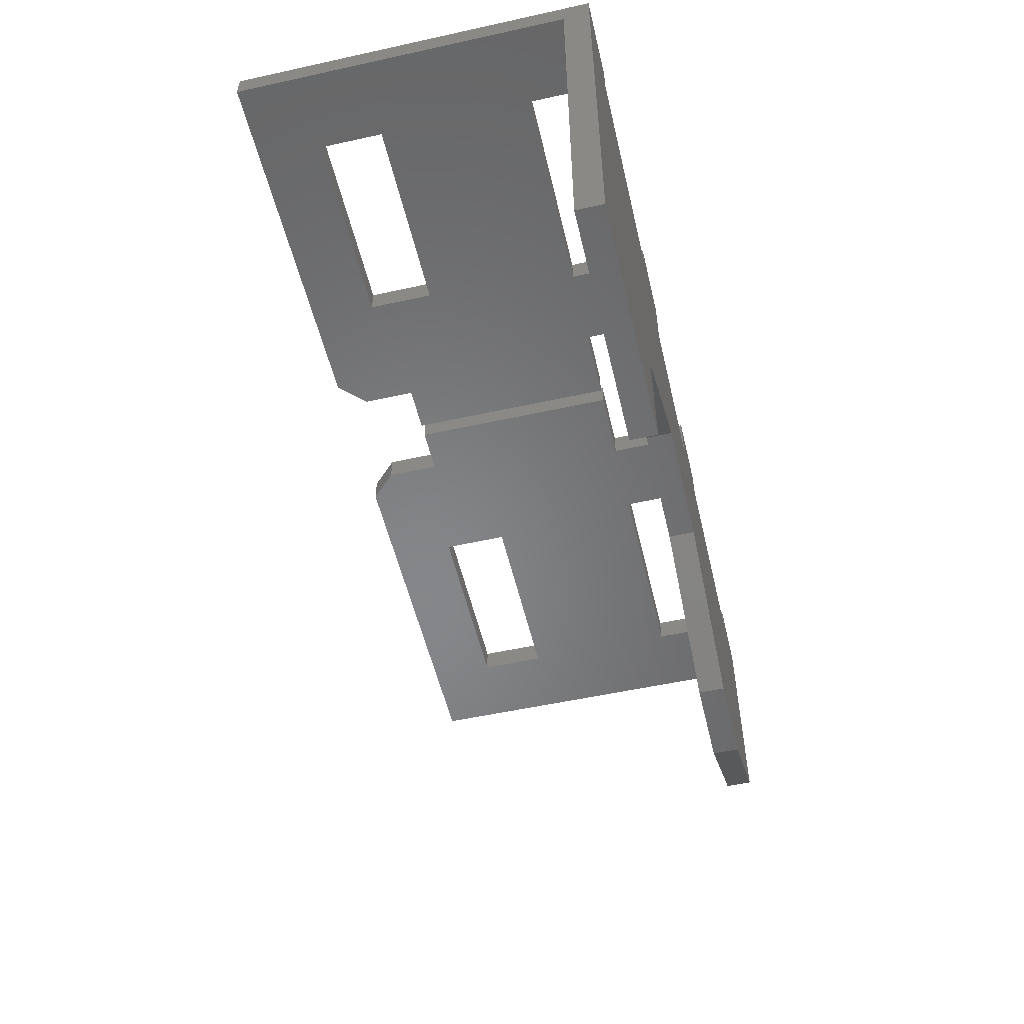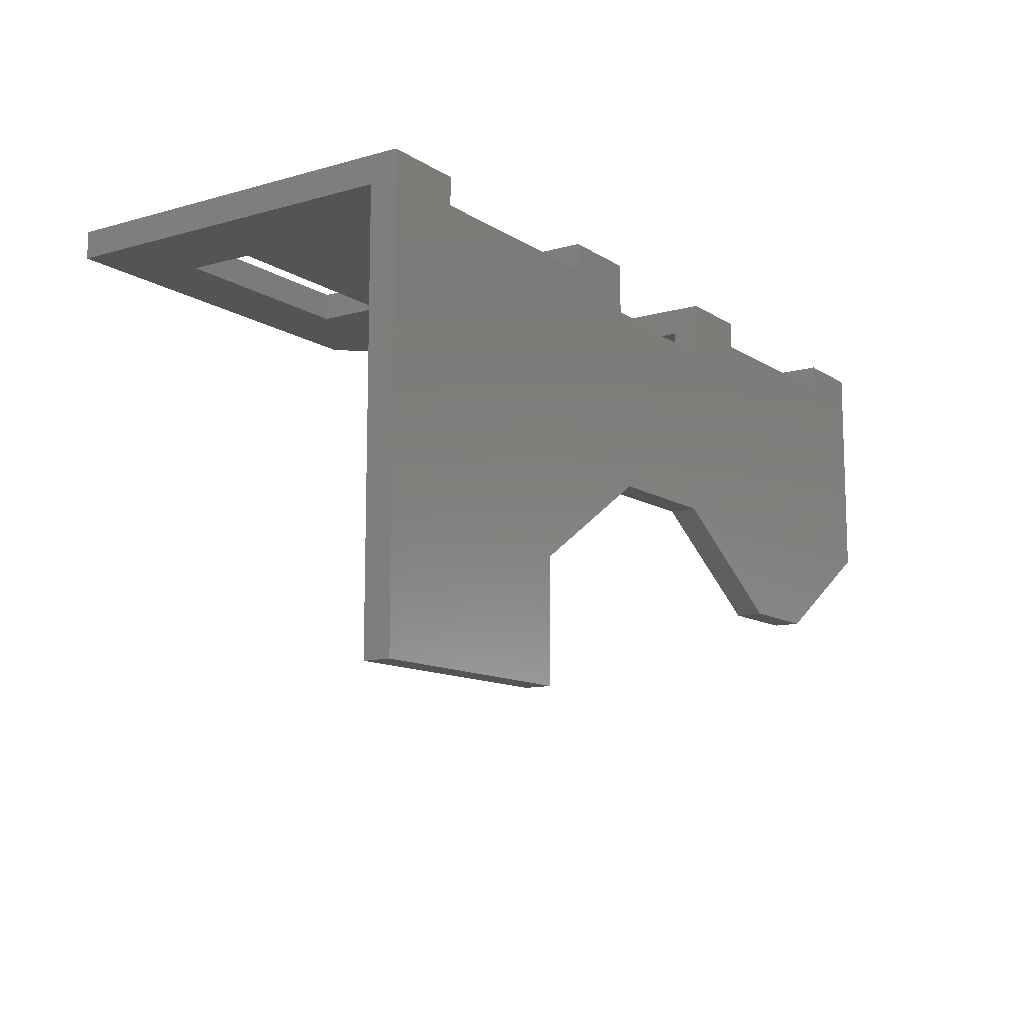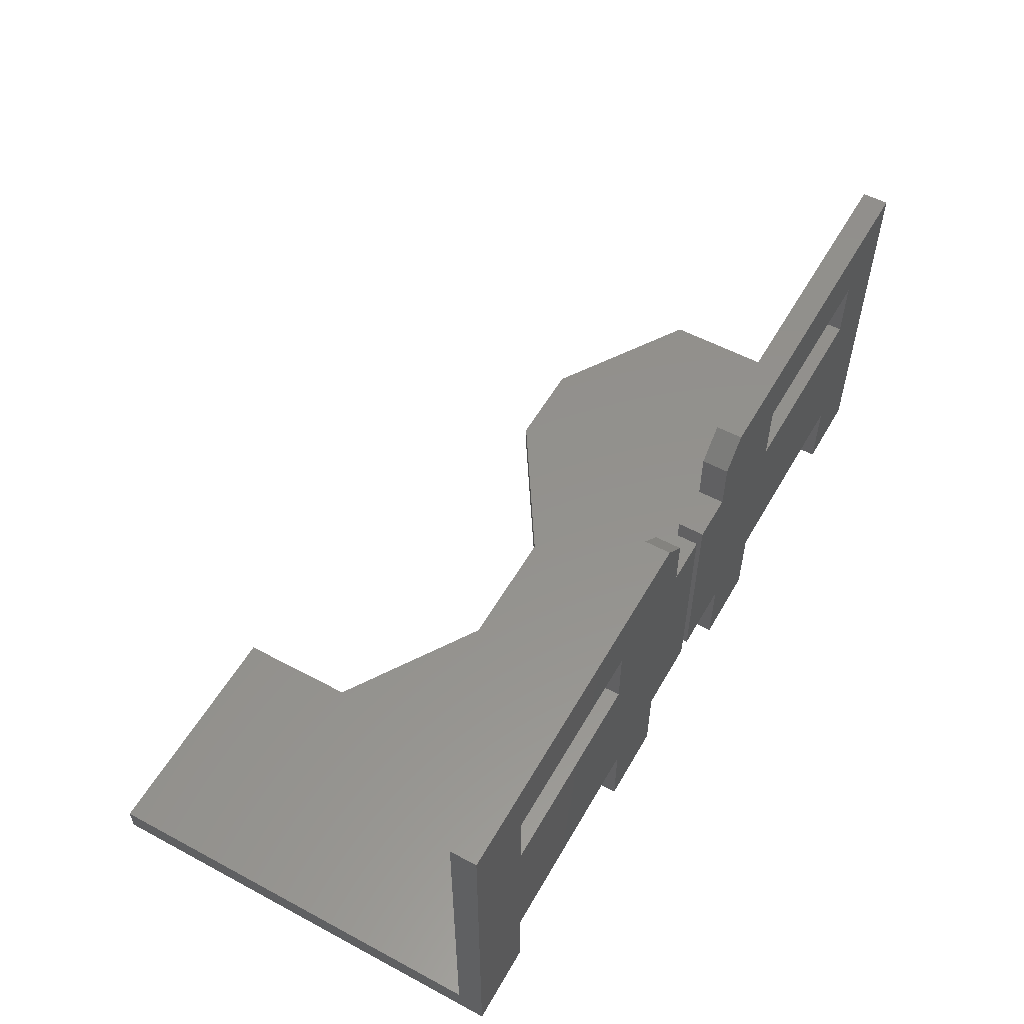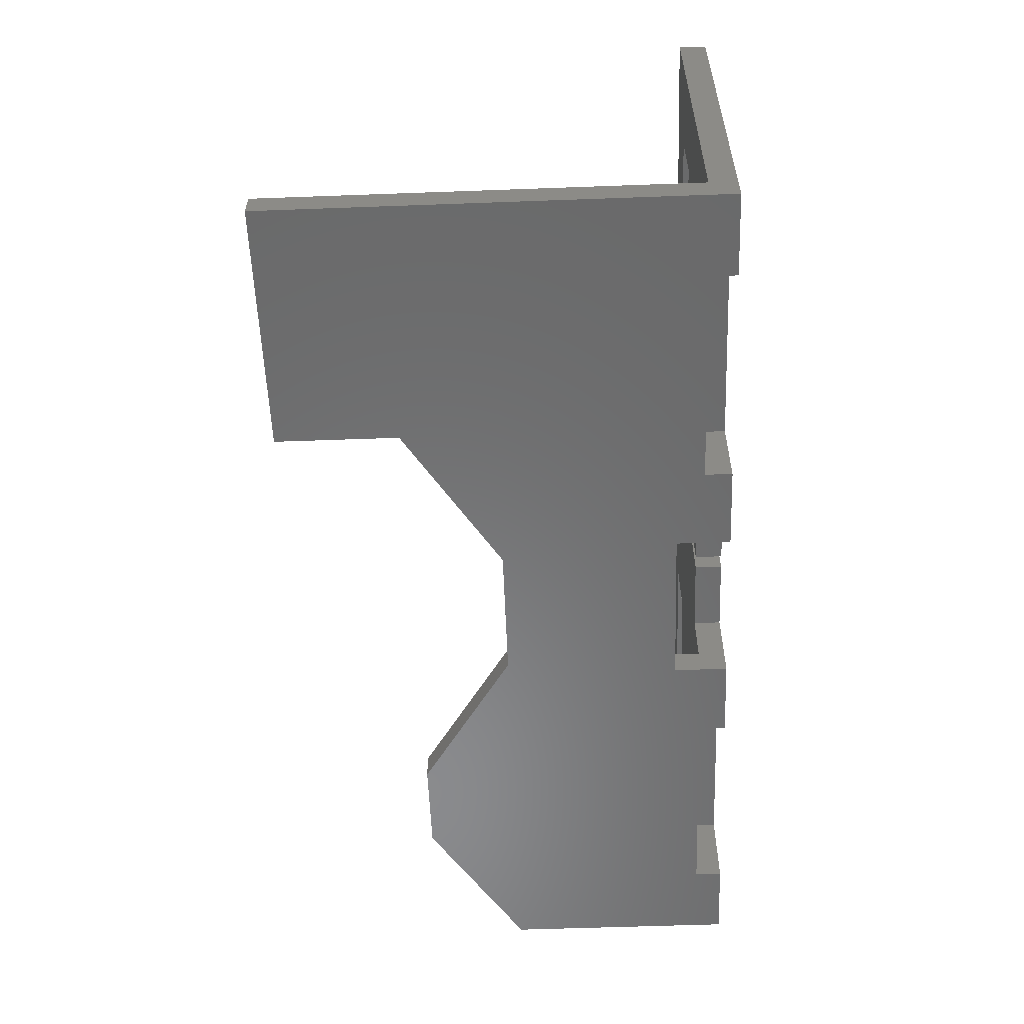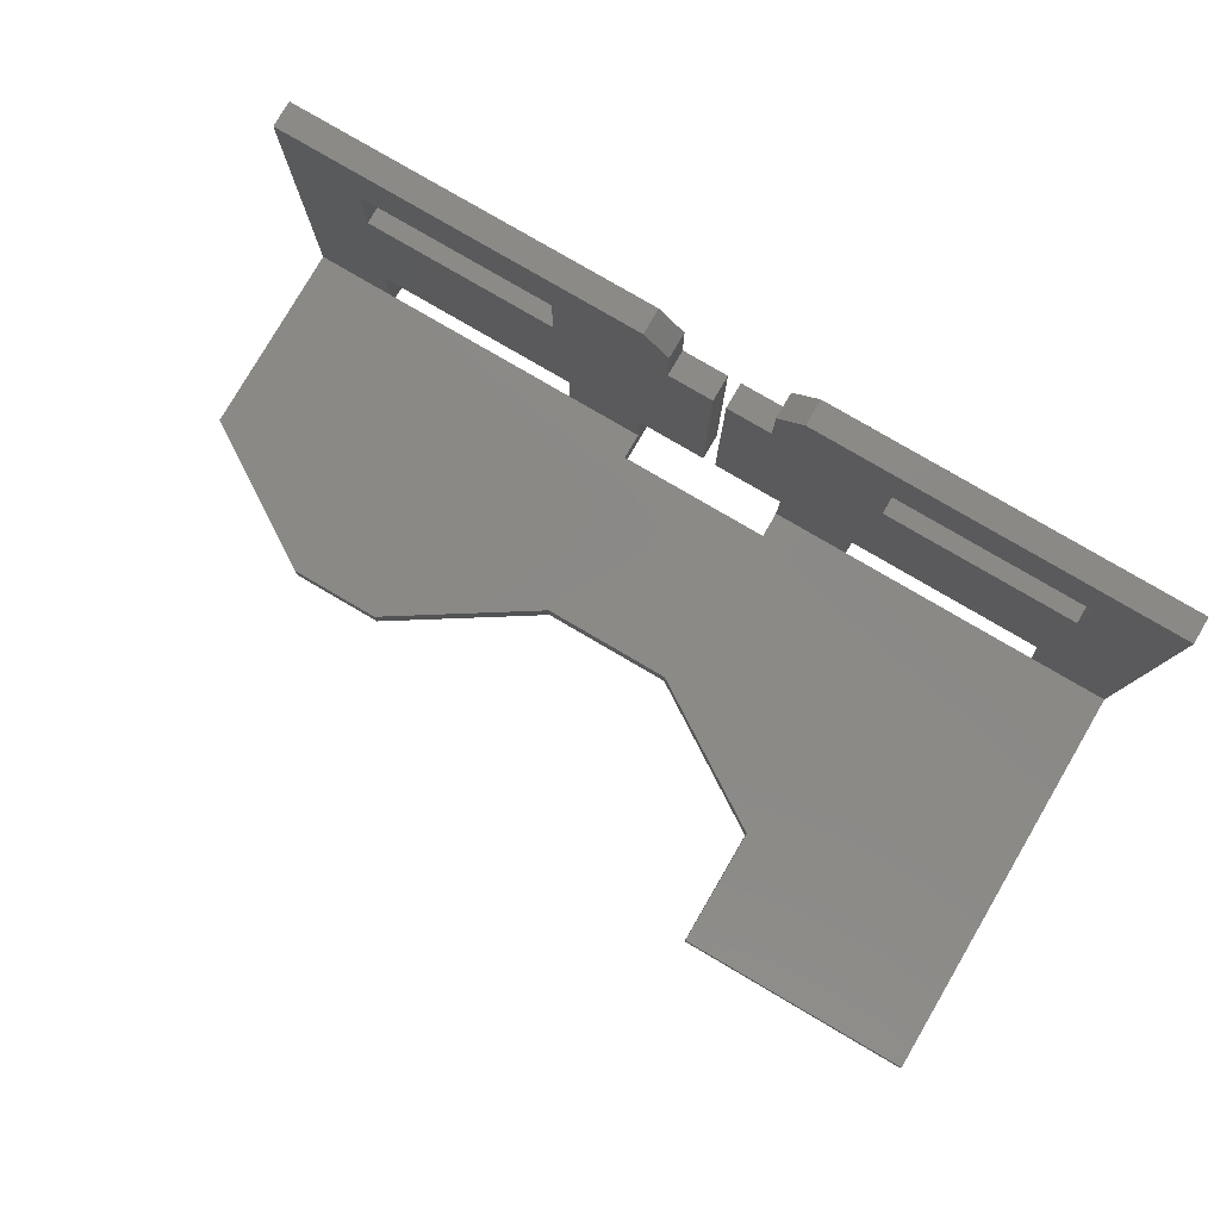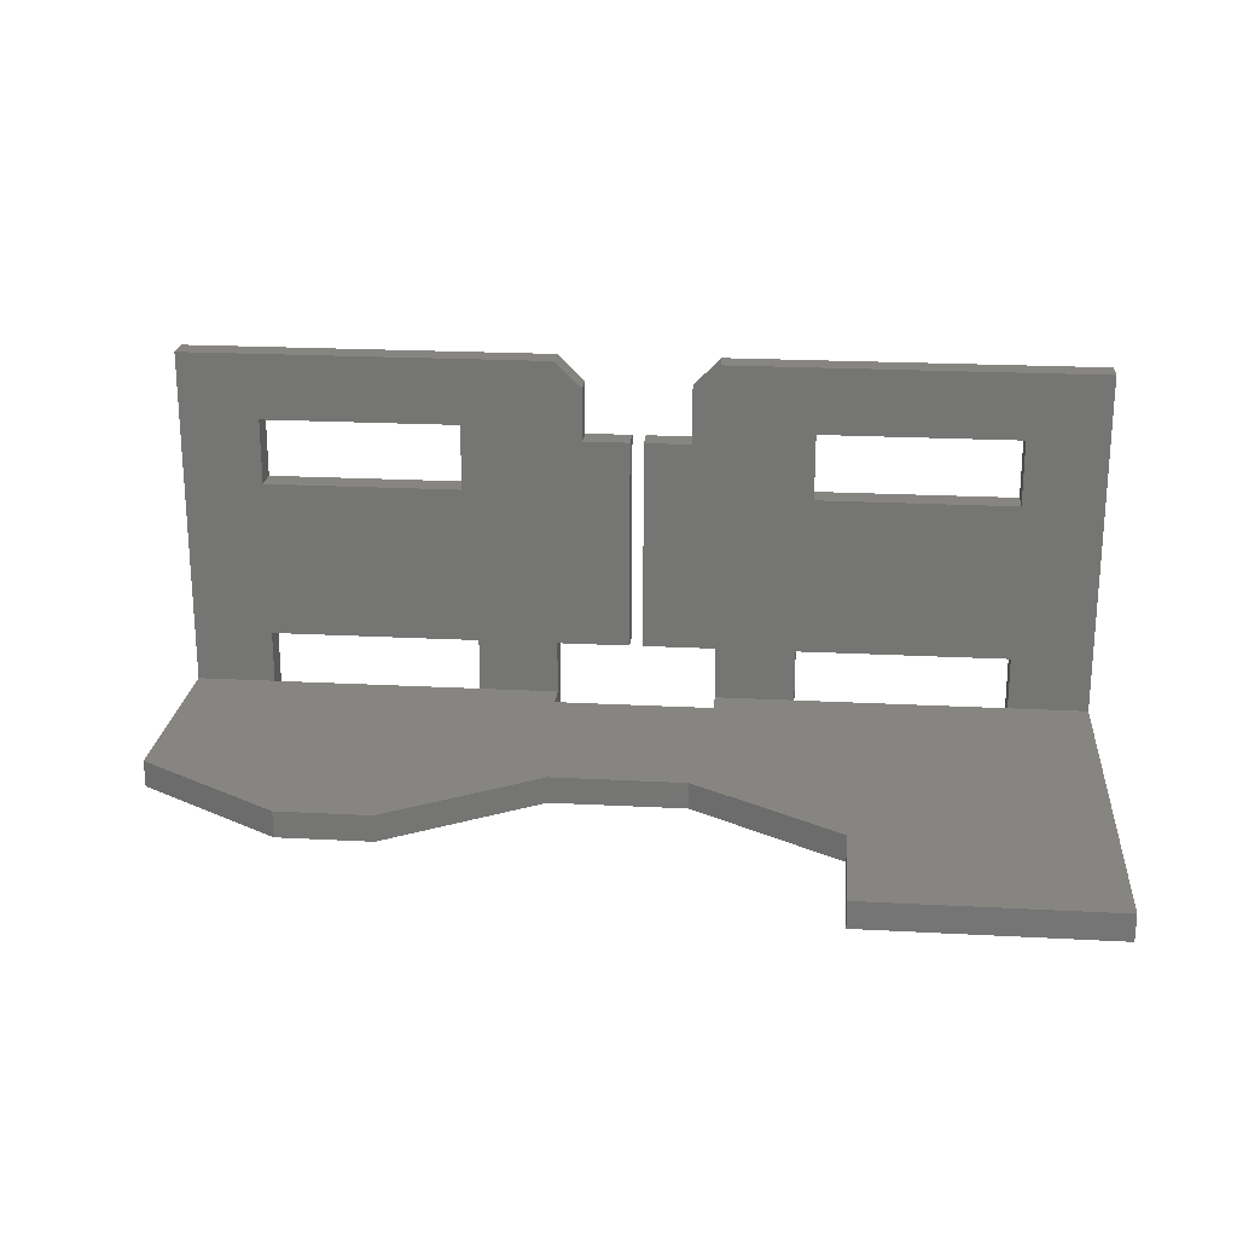
<metadata>
{"format":"stl","ext":"stl","renderer":"f3d","projection":"perspective","resolution":1024,"background":"white","views":[{"elev":-53.5,"azim":-76.8,"up":"+Z"},{"elev":-11.6,"azim":-55.9,"up":"+Z"},{"elev":55.2,"azim":-60.6,"up":"+Y"},{"elev":-56.4,"azim":-87.8,"up":"+Y"},{"elev":80.0,"azim":-149.7,"up":"+Y"},{"elev":21.8,"azim":-174.7,"up":"+Y"}]}
</metadata>
<code>
# stl→obj: 92 verts, 192 faces
v -0.08 0.52 0.68
v -0.12 0.56 0.68
v -0.26 0.46 0.68
v -0.56 0.36 0.68
v -0.56 0.46 0.68
v -0.68 0.56 0.68
v -0.56 0 0.68
v -0.56 0.12 0.68
v -0.68 0 0.68
v -0.26 0.46 0.64
v -0.12 0.56 0.64
v -0.08 0.52 0.64
v -0.68 0.56 0.64
v -0.56 0.46 0.64
v -0.56 0.36 0.64
v -0.68 0.04 0.64
v -0.56 0.12 0.64
v -0.56 0.04 0.64
v 0.26 0.46 0.68
v 0.12 0.56 0.68
v 0.08 0.52 0.68
v 0.68 0.56 0.68
v 0.56 0.46 0.68
v 0.56 0.36 0.68
v 0.68 0 0.68
v 0.56 0.12 0.68
v 0.56 0 0.68
v 0.08 0.52 0.64
v 0.12 0.56 0.64
v 0.26 0.46 0.64
v 0.56 0.36 0.64
v 0.56 0.46 0.64
v 0.68 0.56 0.64
v 0.56 0.04 0.64
v 0.56 0.12 0.64
v 0.68 0.04 0.64
v 0.12 0.04 0.6
v 0.12 0.04 0.64
v 0.24 0.04 0.64
v -0.24 0.04 0.64
v -0.12 0.04 0.64
v -0.12 0.04 0.6
v -0.32 0.04 0.2
v -0.32 0.04 0.02
v -0.68 0.04 0.02
v 0.68 0 0.34
v 0.56 0 0.64
v 0.46 0 0.2
v -0.68 0 0.02
v -0.32 0 0.02
v -0.32 0 0.2
v -0.26 0.36 0.68
v -0.26 0.36 0.64
v -0.01 0.44 0.68
v -0.08 0.44 0.68
v -0.12 0.12 0.68
v -0.01 0.12 0.68
v -0.24 0.12 0.68
v -0.01 0.12 0.64
v -0.12 0.12 0.64
v -0.08 0.44 0.64
v -0.01 0.44 0.64
v -0.24 0.12 0.64
v -0.12 0 0.68
v 0.01 0.12 0.68
v 0.12 0.12 0.68
v 0.08 0.44 0.68
v 0.01 0.44 0.68
v 0.24 0.12 0.68
v 0.26 0.36 0.68
v 0.01 0.44 0.64
v 0.08 0.44 0.64
v 0.12 0.12 0.64
v 0.01 0.12 0.64
v 0.26 0.36 0.64
v 0.24 0.12 0.64
v 0.12 0 0.68
v 0.46 0.04 0.2
v 0.68 0.04 0.34
v 0.32 0.04 0.2
v 0.1 0.04 0.34
v -0.1 0.04 0.34
v 0.24 0 0.64
v 0.32 0 0.2
v 0.24 0 0.68
v 0.12 0 0.6
v 0.1 0 0.34
v -0.1 0 0.34
v -0.12 0 0.6
v -0.24 0 0.64
v -0.24 0 0.68
v -0.56 0 0.64
f 1 2 3
f 4 5 6
f 7 8 9
f 10 11 12
f 13 14 15
f 16 17 18
f 19 20 21
f 22 23 24
f 25 26 27
f 28 29 30
f 31 32 33
f 34 35 36
f 37 38 39
f 40 41 42
f 18 40 43
f 44 45 16
f 46 47 48
f 49 50 51
f 4 15 14
f 4 14 5
f 52 53 15
f 52 15 4
f 3 10 53
f 3 53 52
f 5 14 10
f 5 10 3
f 54 55 56
f 54 56 57
f 55 52 58
f 55 58 56
f 1 3 52
f 1 52 55
f 2 6 5
f 2 5 3
f 9 8 4
f 9 4 6
f 52 4 8
f 52 8 58
f 59 60 61
f 59 61 62
f 60 63 53
f 60 53 61
f 61 53 10
f 61 10 12
f 10 14 13
f 10 13 11
f 13 15 17
f 13 17 16
f 63 17 15
f 63 15 53
f 41 60 56
f 41 56 64
f 6 13 16
f 6 16 9
f 65 66 67
f 65 67 68
f 66 69 70
f 66 70 67
f 67 70 19
f 67 19 21
f 19 23 22
f 19 22 20
f 22 24 26
f 22 26 25
f 69 26 24
f 69 24 70
f 71 72 73
f 71 73 74
f 72 75 76
f 72 76 73
f 28 30 75
f 28 75 72
f 29 33 32
f 29 32 30
f 36 35 31
f 36 31 33
f 75 31 35
f 75 35 76
f 77 66 73
f 77 73 38
f 25 36 33
f 25 33 22
f 78 34 36
f 78 36 79
f 34 78 80
f 34 80 39
f 80 81 37
f 80 37 39
f 42 37 81
f 42 81 82
f 40 42 82
f 40 82 43
f 43 44 16
f 43 16 18
f 25 27 47
f 25 47 46
f 83 84 48
f 83 48 47
f 85 77 86
f 85 86 83
f 83 86 87
f 83 87 84
f 88 87 86
f 88 86 89
f 51 88 89
f 51 89 90
f 89 64 91
f 89 91 90
f 51 90 92
f 51 92 49
f 92 7 9
f 92 9 49
f 89 42 41
f 89 41 64
f 77 38 37
f 77 37 86
f 79 36 25
f 79 25 46
f 16 45 49
f 16 49 9
f 64 56 58
f 64 58 91
f 40 63 60
f 40 60 41
f 57 56 60
f 57 60 59
f 57 59 62
f 57 62 54
f 61 55 54
f 61 54 62
f 1 55 61
f 1 61 12
f 2 1 12
f 2 12 11
f 2 11 13
f 2 13 6
f 63 90 91
f 63 91 58
f 8 7 92
f 8 92 17
f 58 8 17
f 58 17 63
f 70 75 30
f 70 30 19
f 24 31 75
f 24 75 70
f 23 32 31
f 23 31 24
f 19 30 32
f 19 32 23
f 77 85 69
f 77 69 66
f 38 73 76
f 38 76 39
f 68 71 74
f 68 74 65
f 74 73 66
f 74 66 65
f 28 72 67
f 28 67 21
f 71 68 67
f 71 67 72
f 22 33 29
f 22 29 20
f 29 28 21
f 29 21 20
f 35 47 27
f 35 27 26
f 69 85 83
f 69 83 76
f 26 69 76
f 26 76 35
f 18 92 90
f 18 90 40
f 39 83 47
f 39 47 34
f 89 86 37
f 89 37 42
f 46 48 78
f 46 78 79
f 80 78 48
f 80 48 84
f 80 84 87
f 80 87 81
f 87 88 82
f 87 82 81
f 51 43 82
f 51 82 88
f 44 43 51
f 44 51 50
f 44 50 49
f 44 49 45

</code>
